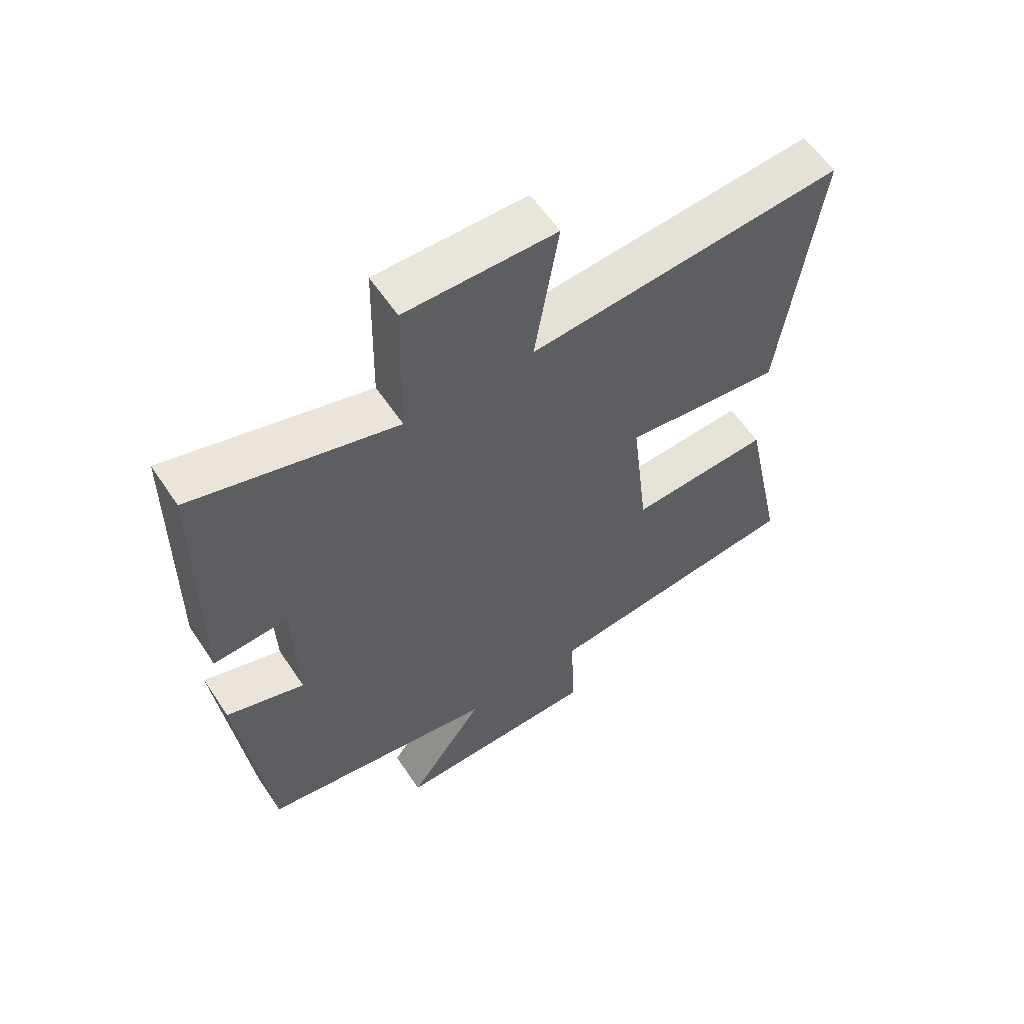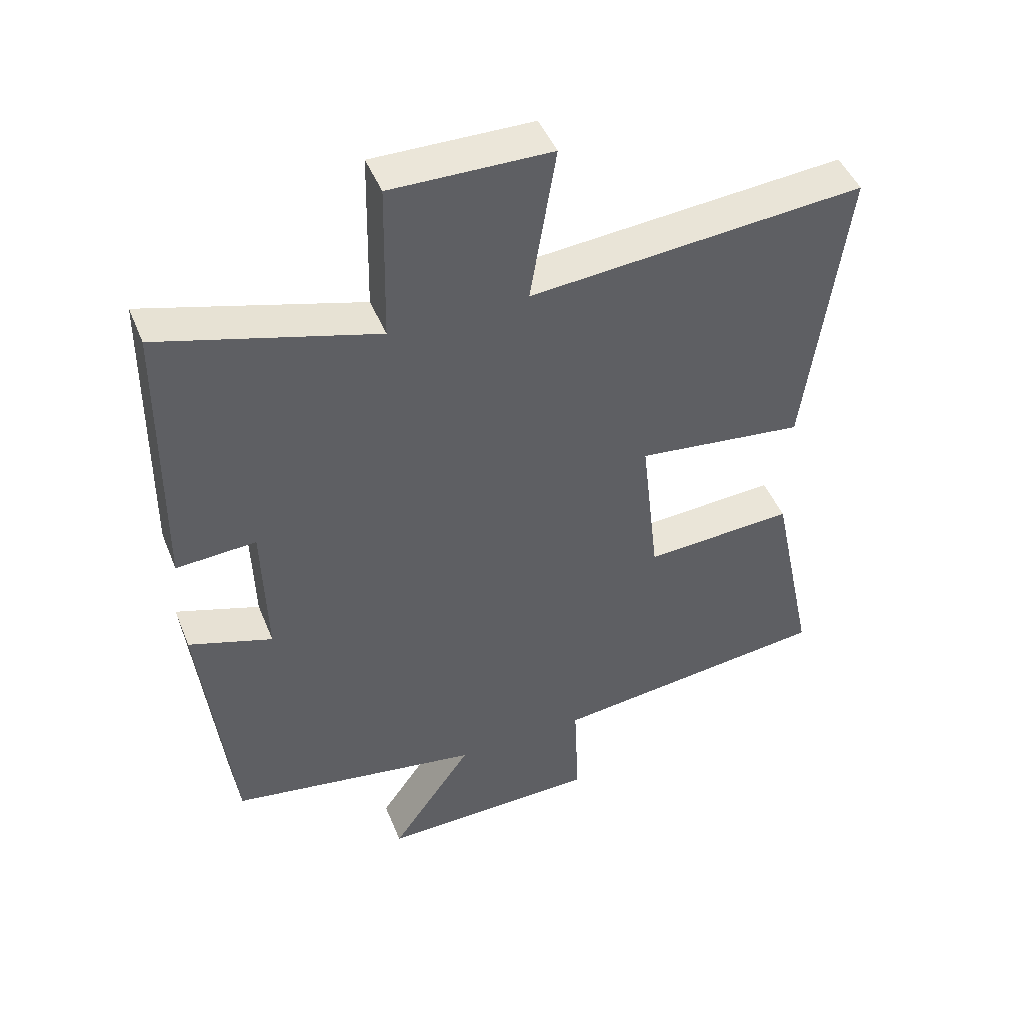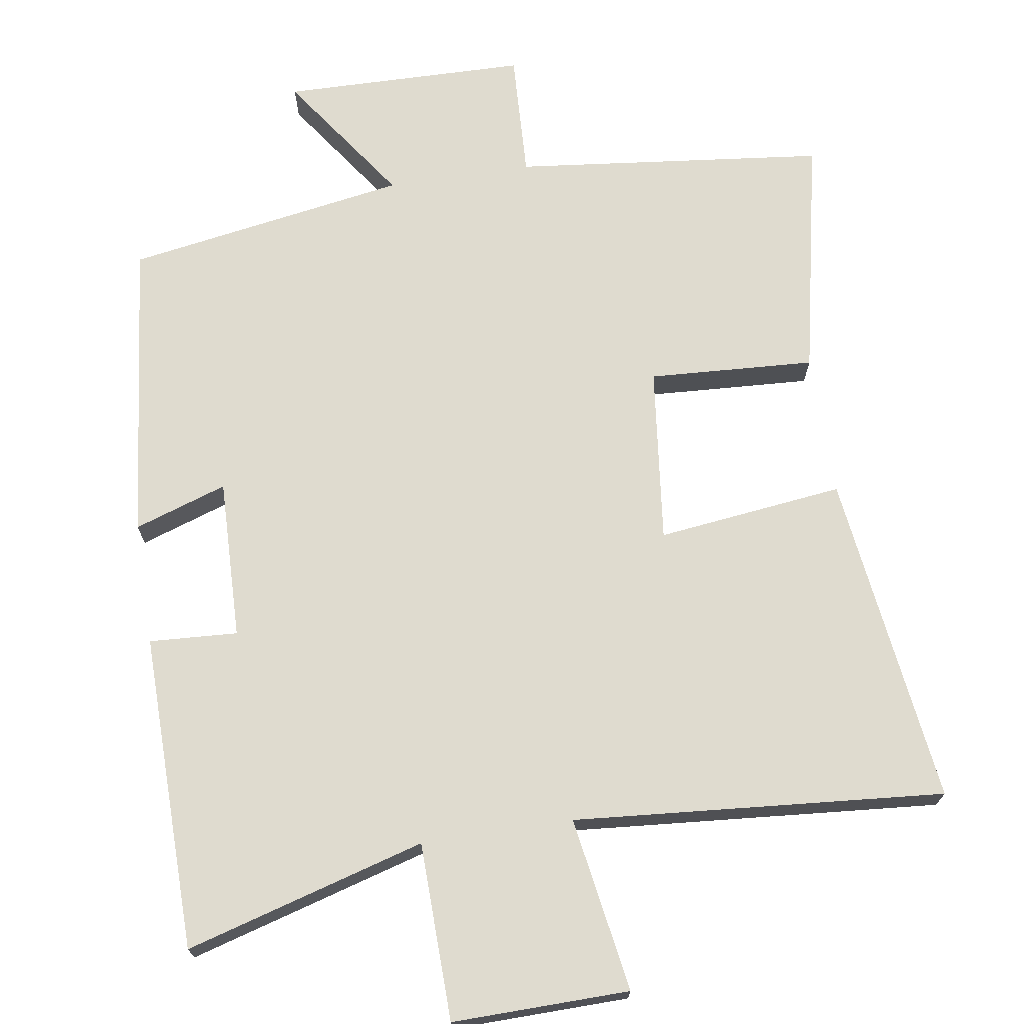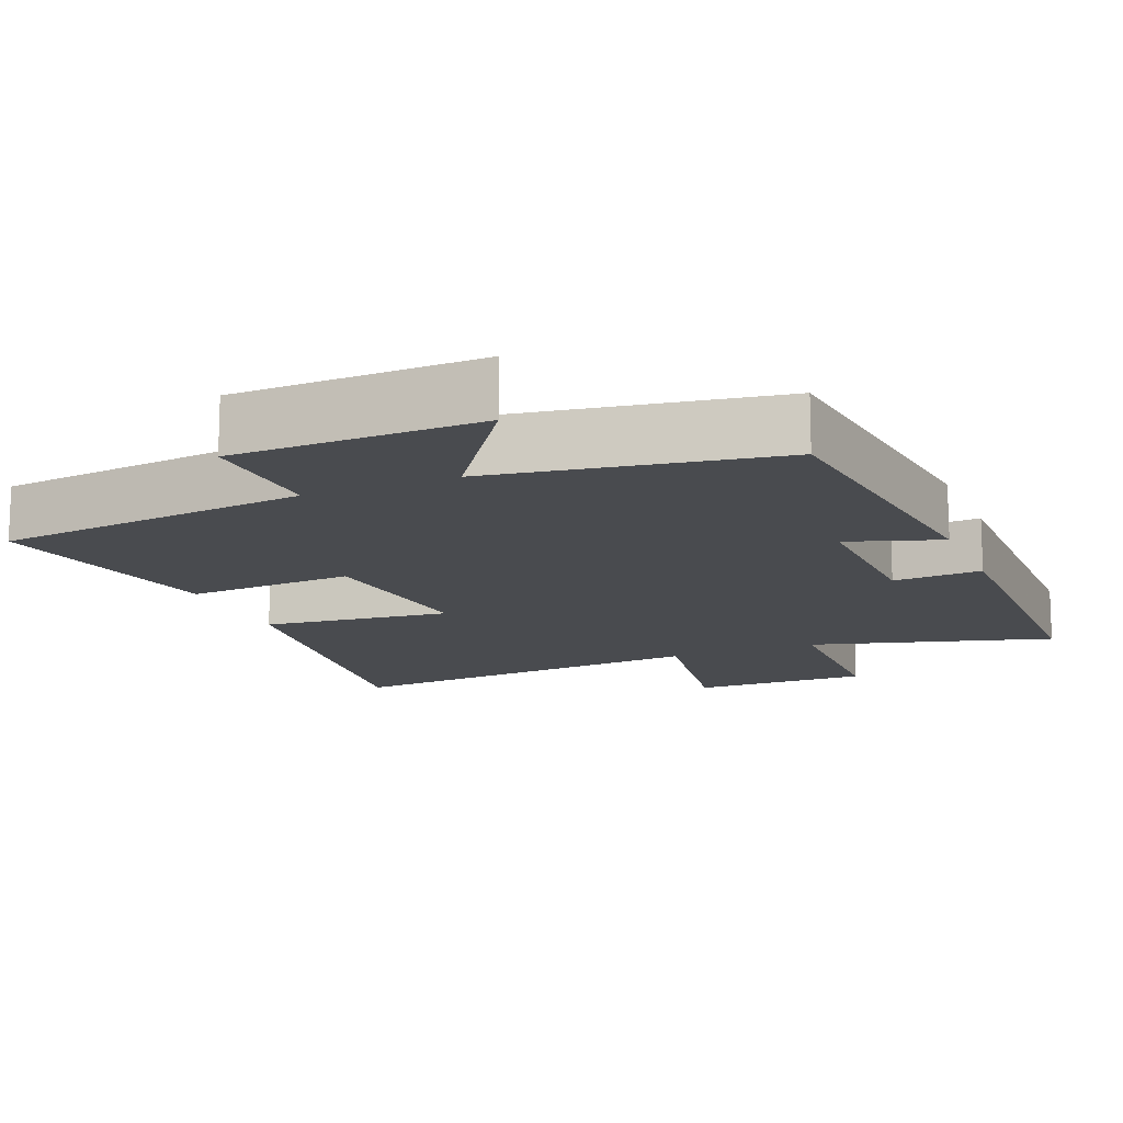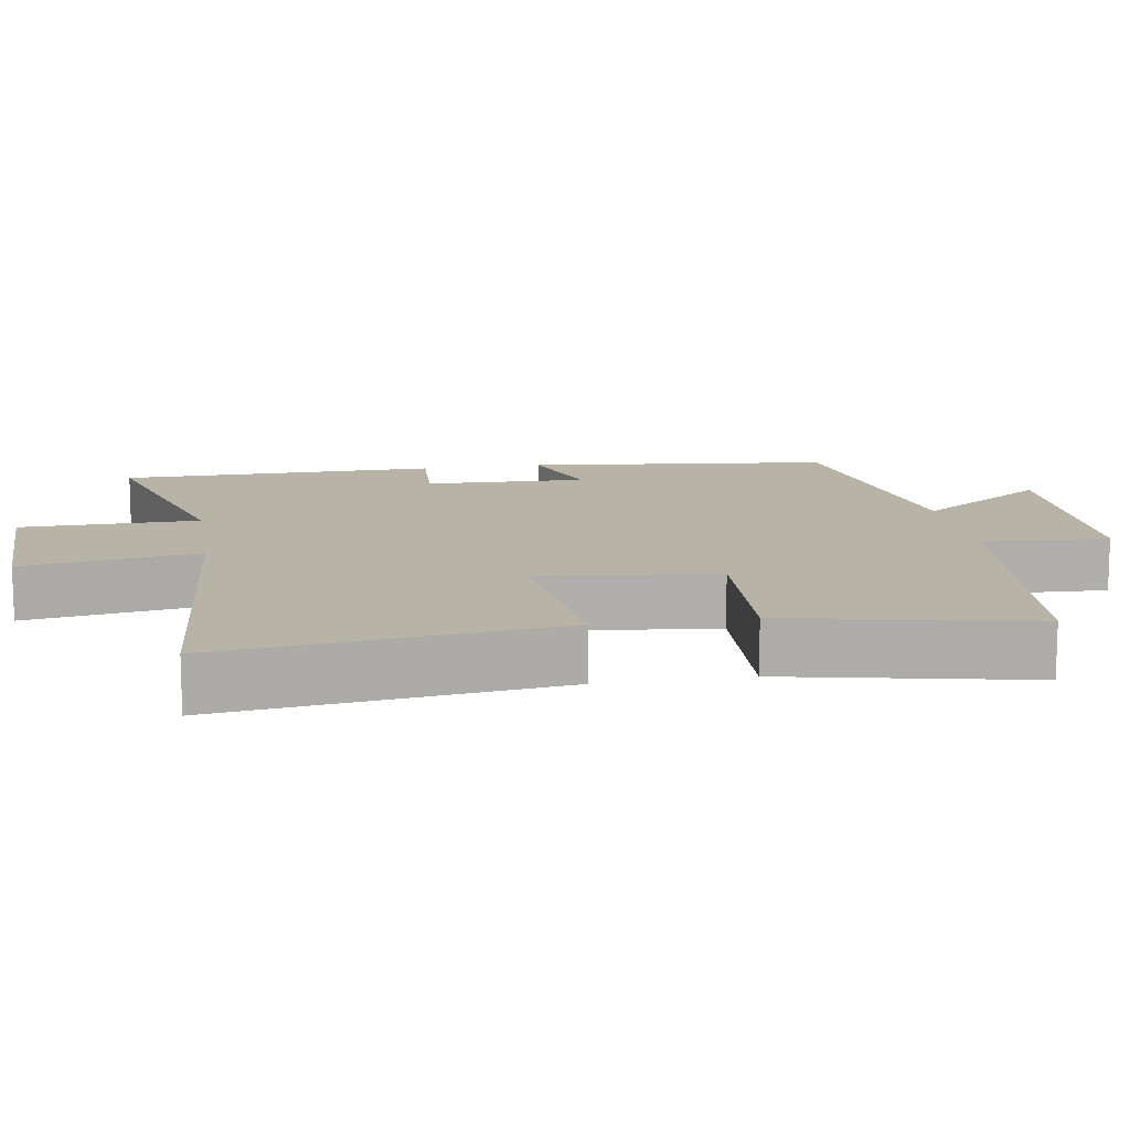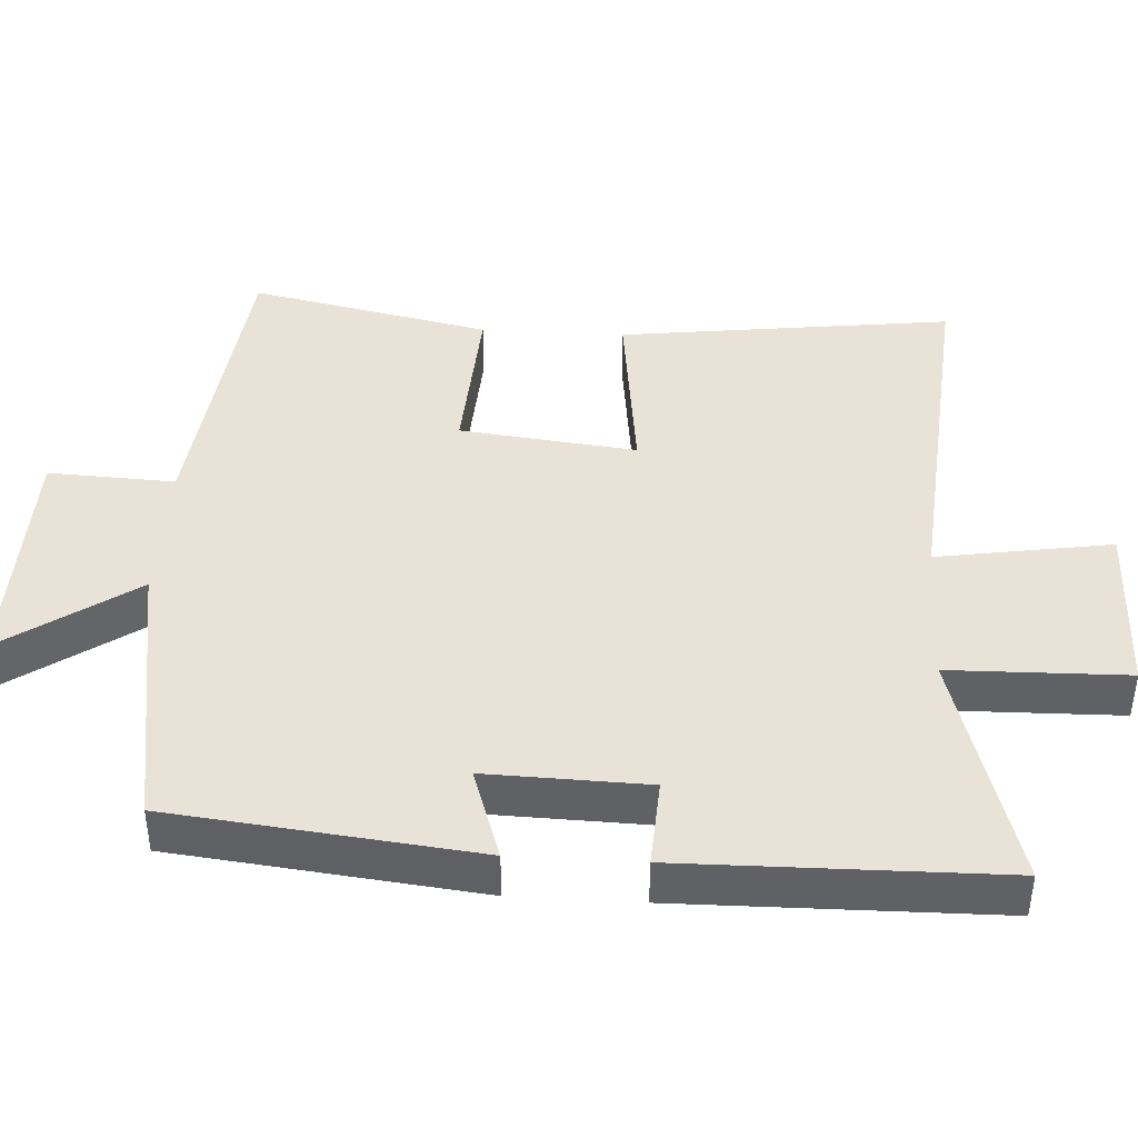
<metadata>
{"format":"obj","ext":"obj","renderer":"f3d","projection":"perspective","resolution":1024,"background":"white","views":[{"elev":59.5,"azim":-33.6,"up":"+Z"},{"elev":46.8,"azim":-21.5,"up":"+Z"},{"elev":70.5,"azim":-8.8,"up":"+Y"},{"elev":-14.1,"azim":-157.4,"up":"+Y"},{"elev":12.6,"azim":80.7,"up":"+Y"},{"elev":41.9,"azim":-86.6,"up":"+Y"}]}
</metadata>
<code>
v -0.454 0.07 -0.435
v -0.5 0.07 -0.015
v -0.372 0.07 -0.058
v -0.378 0.07 0.164
v -0.5 0.07 0.157
v -0.494 0.07 0.595
v -0.163 0.07 0.5
v -0.158 0.07 0.745
v 0.086 0.07 0.741
v 0.047 0.07 0.5
v 0.559 0.07 0.542
v 0.5 0.07 0.081
v 0.242 0.07 0.112
v 0.27 0.07 -0.132
v 0.5 0.07 -0.119
v 0.57 0.07 -0.452
v 0.139 0.07 -0.5
v 0.147 0.07 -0.675
v -0.191 0.07 -0.681
v -0.065 0.07 -0.5
v -0.454 0 -0.435
v -0.5 0 -0.015
v -0.372 0 -0.058
v -0.378 0 0.164
v -0.5 0 0.157
v -0.494 0 0.595
v -0.163 0 0.5
v -0.158 0 0.745
v 0.086 0 0.741
v 0.047 0 0.5
v 0.559 0 0.542
v 0.5 0 0.081
v 0.242 0 0.112
v 0.27 0 -0.132
v 0.5 0 -0.119
v 0.57 0 -0.452
v 0.139 0 -0.5
v 0.147 0 -0.675
v -0.191 0 -0.681
v -0.065 0 -0.5
f 17 18 19 20
f 14 15 16 17
f 13 14 17 20
f 10 11 12 13
f 10 13 20 1
f 7 8 9 10
f 4 5 6 7
f 3 4 7 10
f 1 2 3
f 1 3 10
f 40 39 38 37
f 37 36 35 34
f 40 37 34 33
f 33 32 31 30
f 21 40 33 30
f 30 29 28 27
f 27 26 25 24
f 30 27 24 23
f 23 22 21
f 30 23 21
f 1 21 22 2
f 2 22 23 3
f 3 23 24 4
f 4 24 25 5
f 5 25 26 6
f 6 26 27 7
f 7 27 28 8
f 8 28 29 9
f 9 29 30 10
f 10 30 31 11
f 11 31 32 12
f 12 32 33 13
f 13 33 34 14
f 14 34 35 15
f 15 35 36 16
f 16 36 37 17
f 17 37 38 18
f 18 38 39 19
f 19 39 40 20
f 20 40 21 1

</code>
